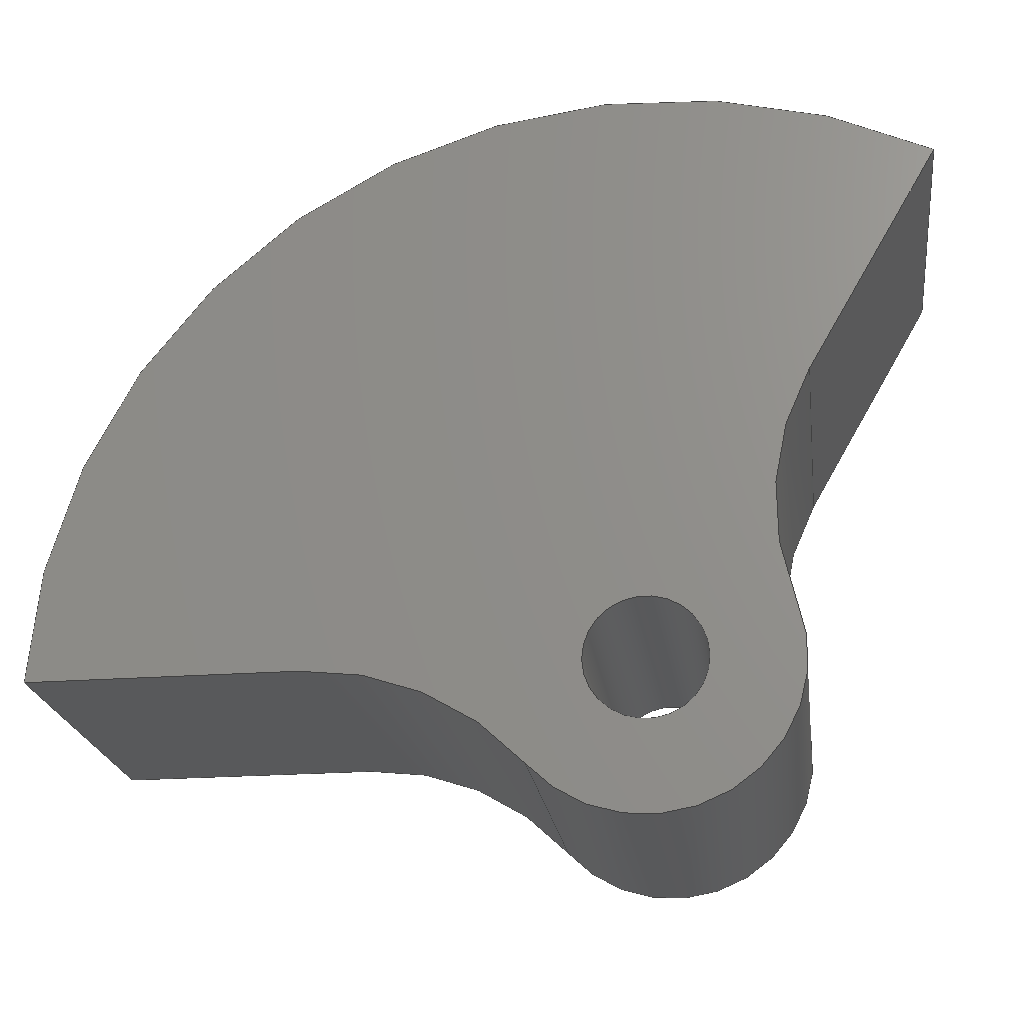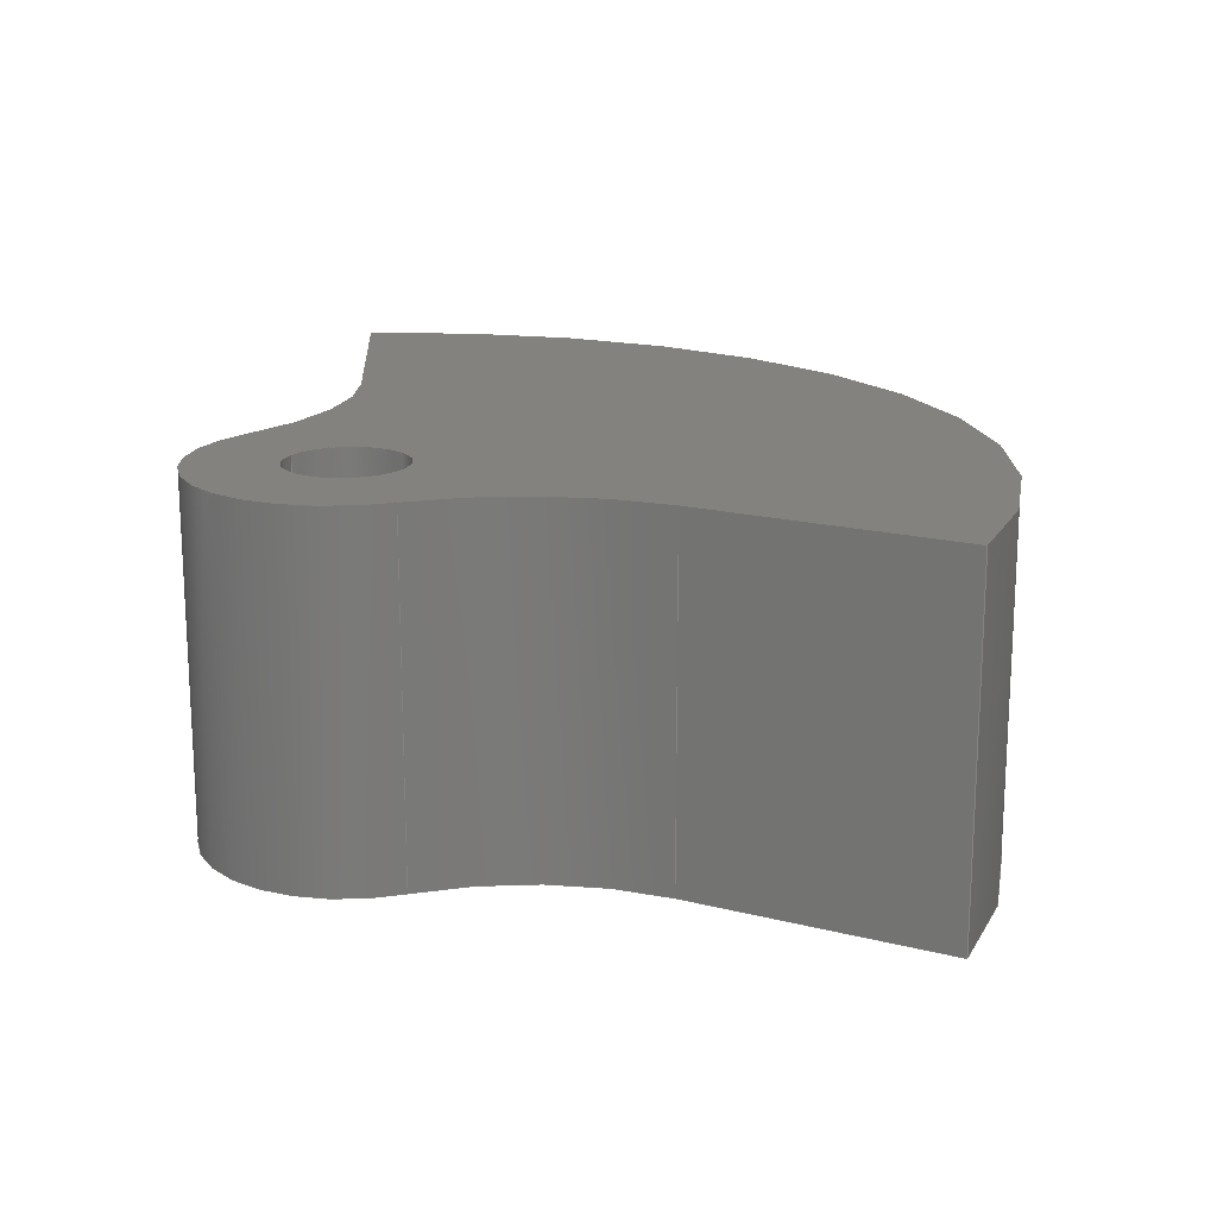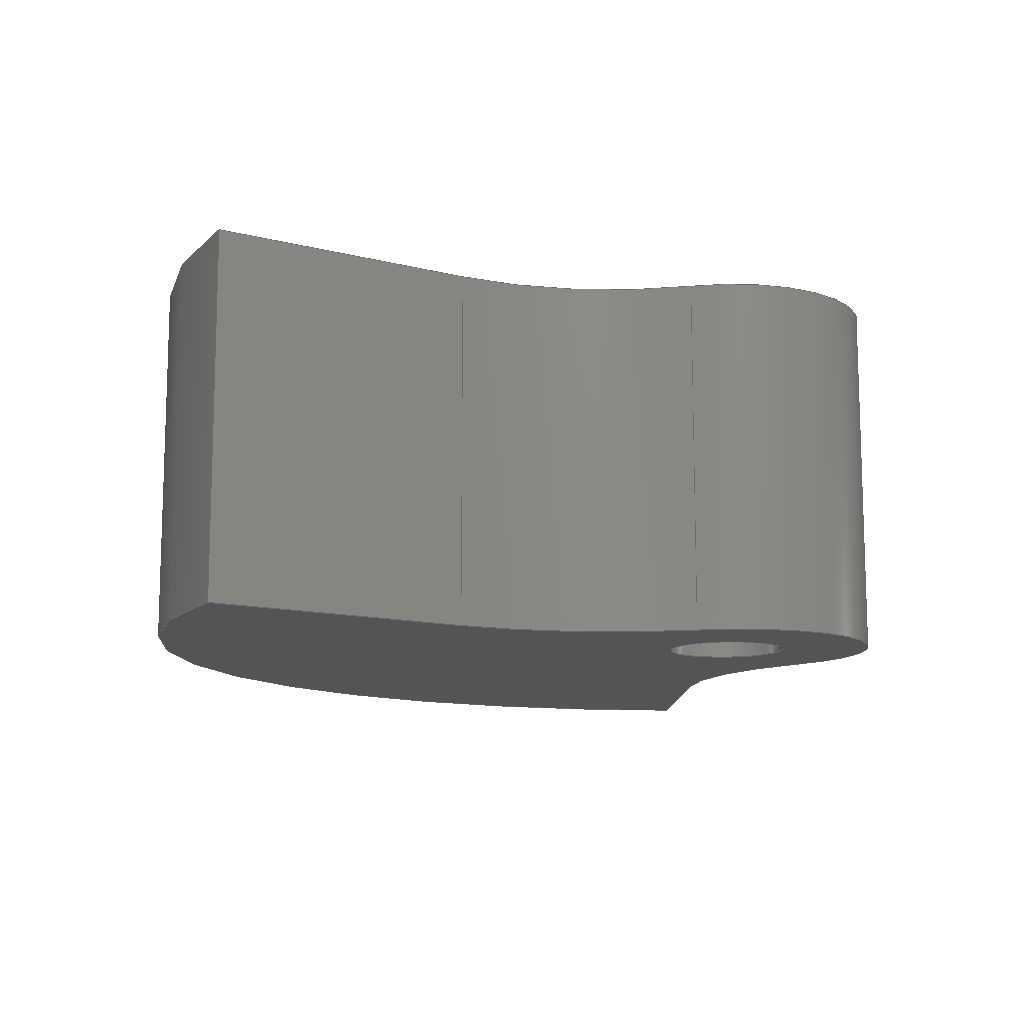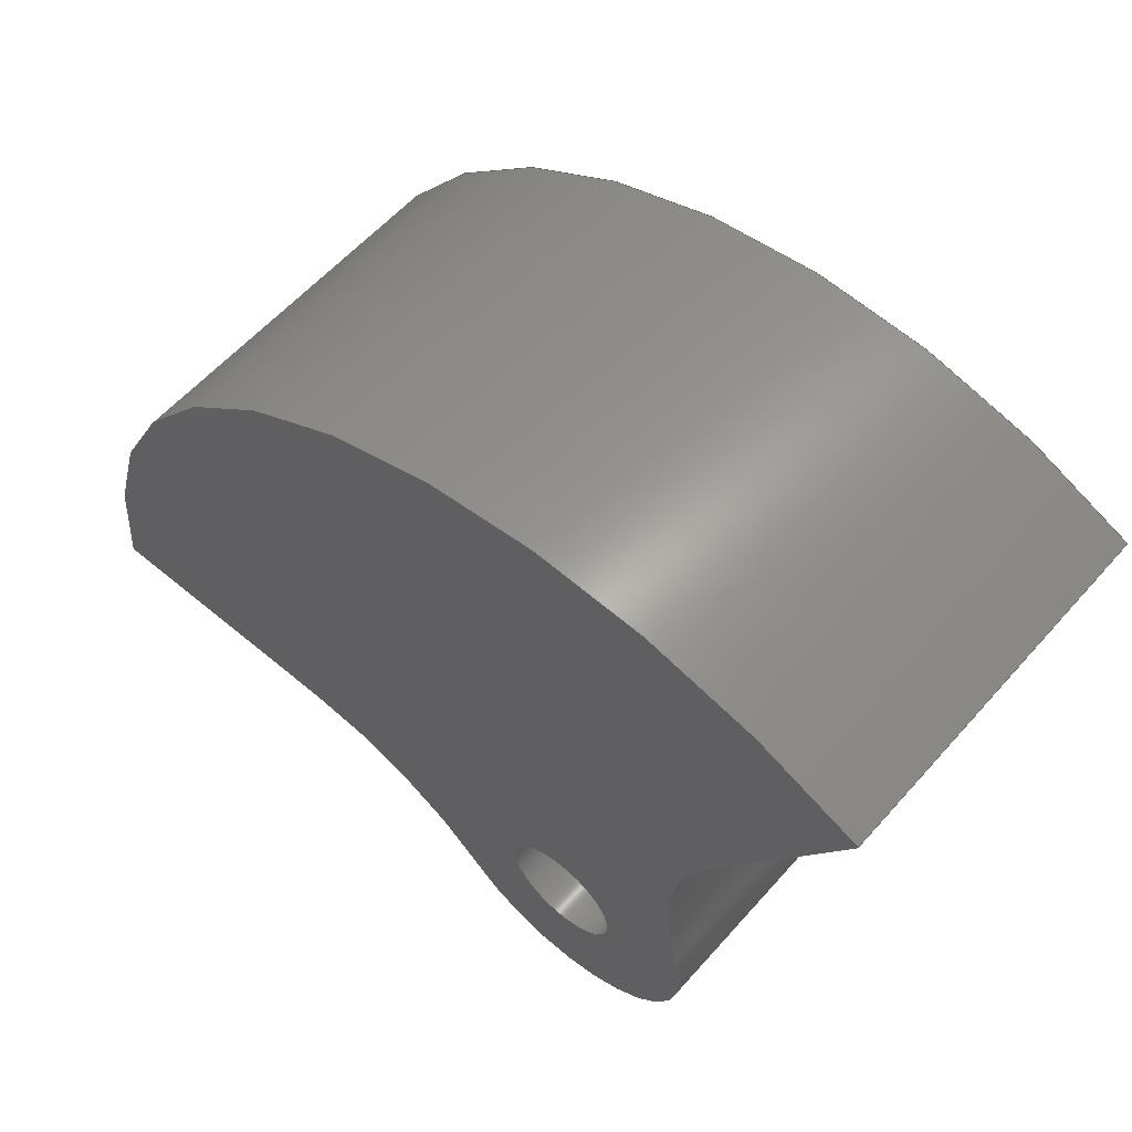
<metadata>
{"format":"step","ext":"step","renderer":"f3d","projection":"perspective","resolution":1024,"background":"white","views":[{"elev":-21.9,"azim":-172.3,"up":"+Y"},{"elev":17.5,"azim":26.8,"up":"+Z"},{"elev":-11.7,"azim":-91.9,"up":"+Z"},{"elev":58.5,"azim":-139.0,"up":"+Y"}]}
</metadata>
<code>
ISO-10303-21;
DATA;
#1=MECHANICAL_DESIGN_GEOMETRIC_PRESENTATION_REPRESENTATION('',(#8),#301);
#2=ITEM_DEFINED_TRANSFORMATION($,$,#173,#193);
#3=(
REPRESENTATION_RELATIONSHIP($,$,#312,#311)
REPRESENTATION_RELATIONSHIP_WITH_TRANSFORMATION(#2)
SHAPE_REPRESENTATION_RELATIONSHIP()
);
#4=CONTEXT_DEPENDENT_SHAPE_REPRESENTATION(#3,#310);
#5=NEXT_ASSEMBLY_USAGE_OCCURRENCE('Composant1:1','Composant1:1',
'Composant1:1',#314,#315,'Composant1:1');
#6=SHAPE_REPRESENTATION_RELATIONSHIP('SRR','None',#312,#7);
#7=ADVANCED_BREP_SHAPE_REPRESENTATION('',(#9),#300);
#8=STYLED_ITEM('',(#325),#9);
#9=MANIFOLD_SOLID_BREP('Corps1',#159);
#10=FACE_BOUND('',#33,.T.);
#11=FACE_BOUND('',#35,.T.);
#12=PLANE('',#177);
#13=PLANE('',#187);
#14=PLANE('',#191);
#15=PLANE('',#192);
#16=FACE_OUTER_BOUND('',#25,.T.);
#17=FACE_OUTER_BOUND('',#26,.T.);
#18=FACE_OUTER_BOUND('',#27,.T.);
#19=FACE_OUTER_BOUND('',#28,.T.);
#20=FACE_OUTER_BOUND('',#29,.T.);
#21=FACE_OUTER_BOUND('',#30,.T.);
#22=FACE_OUTER_BOUND('',#31,.T.);
#23=FACE_OUTER_BOUND('',#32,.T.);
#24=FACE_OUTER_BOUND('',#34,.T.);
#25=EDGE_LOOP('',(#103,#104,#105,#106));
#26=EDGE_LOOP('',(#107,#108,#109,#110));
#27=EDGE_LOOP('',(#111,#112,#113,#114));
#28=EDGE_LOOP('',(#115,#116,#117,#118));
#29=EDGE_LOOP('',(#119,#120,#121,#122));
#30=EDGE_LOOP('',(#123,#124,#125,#126));
#31=EDGE_LOOP('',(#127,#128,#129,#130));
#32=EDGE_LOOP('',(#131,#132,#133,#134,#135,#136));
#33=EDGE_LOOP('',(#137));
#34=EDGE_LOOP('',(#138,#139,#140,#141,#142,#143));
#35=EDGE_LOOP('',(#144));
#36=LINE('',#255,#47);
#37=LINE('',#260,#48);
#38=LINE('',#262,#49);
#39=LINE('',#264,#50);
#40=LINE('',#265,#51);
#41=LINE('',#271,#52);
#42=LINE('',#277,#53);
#43=LINE('',#283,#54);
#44=LINE('',#286,#55);
#45=LINE('',#288,#56);
#46=LINE('',#289,#57);
#47=VECTOR('',#202,1);
#48=VECTOR('',#207,10);
#49=VECTOR('',#208,10);
#50=VECTOR('',#209,10);
#51=VECTOR('',#210,10);
#52=VECTOR('',#217,10);
#53=VECTOR('',#224,10);
#54=VECTOR('',#231,10);
#55=VECTOR('',#234,10);
#56=VECTOR('',#235,10);
#57=VECTOR('',#236,10);
#58=CIRCLE('',#175,1);
#59=CIRCLE('',#176,1);
#60=CIRCLE('',#179,4.8);
#61=CIRCLE('',#180,4.8);
#62=CIRCLE('',#182,2.5);
#63=CIRCLE('',#183,2.5);
#64=CIRCLE('',#185,4.8);
#65=CIRCLE('',#186,4.8);
#66=CIRCLE('',#189,10);
#67=CIRCLE('',#190,10);
#68=VERTEX_POINT('',#252);
#69=VERTEX_POINT('',#254);
#70=VERTEX_POINT('',#258);
#71=VERTEX_POINT('',#259);
#72=VERTEX_POINT('',#261);
#73=VERTEX_POINT('',#263);
#74=VERTEX_POINT('',#267);
#75=VERTEX_POINT('',#269);
#76=VERTEX_POINT('',#273);
#77=VERTEX_POINT('',#275);
#78=VERTEX_POINT('',#279);
#79=VERTEX_POINT('',#281);
#80=VERTEX_POINT('',#285);
#81=VERTEX_POINT('',#287);
#82=EDGE_CURVE('',#68,#68,#58,.T.);
#83=EDGE_CURVE('',#68,#69,#36,.T.);
#84=EDGE_CURVE('',#69,#69,#59,.T.);
#85=EDGE_CURVE('',#70,#71,#37,.T.);
#86=EDGE_CURVE('',#71,#72,#38,.T.);
#87=EDGE_CURVE('',#73,#72,#39,.T.);
#88=EDGE_CURVE('',#70,#73,#40,.T.);
#89=EDGE_CURVE('',#70,#74,#60,.T.);
#90=EDGE_CURVE('',#75,#73,#61,.T.);
#91=EDGE_CURVE('',#74,#75,#41,.T.);
#92=EDGE_CURVE('',#76,#74,#62,.T.);
#93=EDGE_CURVE('',#77,#75,#63,.T.);
#94=EDGE_CURVE('',#76,#77,#42,.T.);
#95=EDGE_CURVE('',#76,#78,#64,.T.);
#96=EDGE_CURVE('',#79,#77,#65,.T.);
#97=EDGE_CURVE('',#78,#79,#43,.T.);
#98=EDGE_CURVE('',#80,#78,#44,.T.);
#99=EDGE_CURVE('',#81,#79,#45,.T.);
#100=EDGE_CURVE('',#80,#81,#46,.T.);
#101=EDGE_CURVE('',#71,#80,#66,.T.);
#102=EDGE_CURVE('',#72,#81,#67,.T.);
#103=ORIENTED_EDGE('',*,*,#82,.F.);
#104=ORIENTED_EDGE('',*,*,#83,.T.);
#105=ORIENTED_EDGE('',*,*,#84,.T.);
#106=ORIENTED_EDGE('',*,*,#83,.F.);
#107=ORIENTED_EDGE('',*,*,#85,.T.);
#108=ORIENTED_EDGE('',*,*,#86,.T.);
#109=ORIENTED_EDGE('',*,*,#87,.F.);
#110=ORIENTED_EDGE('',*,*,#88,.F.);
#111=ORIENTED_EDGE('',*,*,#89,.F.);
#112=ORIENTED_EDGE('',*,*,#88,.T.);
#113=ORIENTED_EDGE('',*,*,#90,.F.);
#114=ORIENTED_EDGE('',*,*,#91,.F.);
#115=ORIENTED_EDGE('',*,*,#92,.T.);
#116=ORIENTED_EDGE('',*,*,#91,.T.);
#117=ORIENTED_EDGE('',*,*,#93,.F.);
#118=ORIENTED_EDGE('',*,*,#94,.F.);
#119=ORIENTED_EDGE('',*,*,#95,.F.);
#120=ORIENTED_EDGE('',*,*,#94,.T.);
#121=ORIENTED_EDGE('',*,*,#96,.F.);
#122=ORIENTED_EDGE('',*,*,#97,.F.);
#123=ORIENTED_EDGE('',*,*,#98,.T.);
#124=ORIENTED_EDGE('',*,*,#97,.T.);
#125=ORIENTED_EDGE('',*,*,#99,.F.);
#126=ORIENTED_EDGE('',*,*,#100,.F.);
#127=ORIENTED_EDGE('',*,*,#101,.T.);
#128=ORIENTED_EDGE('',*,*,#100,.T.);
#129=ORIENTED_EDGE('',*,*,#102,.F.);
#130=ORIENTED_EDGE('',*,*,#86,.F.);
#131=ORIENTED_EDGE('',*,*,#102,.T.);
#132=ORIENTED_EDGE('',*,*,#99,.T.);
#133=ORIENTED_EDGE('',*,*,#96,.T.);
#134=ORIENTED_EDGE('',*,*,#93,.T.);
#135=ORIENTED_EDGE('',*,*,#90,.T.);
#136=ORIENTED_EDGE('',*,*,#87,.T.);
#137=ORIENTED_EDGE('',*,*,#82,.T.);
#138=ORIENTED_EDGE('',*,*,#101,.F.);
#139=ORIENTED_EDGE('',*,*,#85,.F.);
#140=ORIENTED_EDGE('',*,*,#89,.T.);
#141=ORIENTED_EDGE('',*,*,#92,.F.);
#142=ORIENTED_EDGE('',*,*,#95,.T.);
#143=ORIENTED_EDGE('',*,*,#98,.F.);
#144=ORIENTED_EDGE('',*,*,#84,.F.);
#145=CYLINDRICAL_SURFACE('',#174,1);
#146=CYLINDRICAL_SURFACE('',#178,4.8);
#147=CYLINDRICAL_SURFACE('',#181,2.5);
#148=CYLINDRICAL_SURFACE('',#184,4.8);
#149=CYLINDRICAL_SURFACE('',#188,10);
#150=ADVANCED_FACE('',(#16),#145,.F.);
#151=ADVANCED_FACE('',(#17),#12,.T.);
#152=ADVANCED_FACE('',(#18),#146,.F.);
#153=ADVANCED_FACE('',(#19),#147,.T.);
#154=ADVANCED_FACE('',(#20),#148,.F.);
#155=ADVANCED_FACE('',(#21),#13,.T.);
#156=ADVANCED_FACE('',(#22),#149,.T.);
#157=ADVANCED_FACE('',(#23,#10),#14,.T.);
#158=ADVANCED_FACE('',(#24,#11),#15,.F.);
#159=CLOSED_SHELL('',(#150,#151,#152,#153,#154,#155,#156,#157,#158));
#160=DERIVED_UNIT_ELEMENT(#162,1);
#161=DERIVED_UNIT_ELEMENT(#303,-3);
#162=(
MASS_UNIT()
NAMED_UNIT(*)
SI_UNIT(.KILO.,.GRAM.)
);
#163=DERIVED_UNIT((#160,#161));
#164=MEASURE_REPRESENTATION_ITEM('density measure',
POSITIVE_RATIO_MEASURE(1060),#163);
#165=PROPERTY_DEFINITION_REPRESENTATION(#170,#167);
#166=PROPERTY_DEFINITION_REPRESENTATION(#171,#168);
#167=REPRESENTATION('material name',(#169),#300);
#168=REPRESENTATION('density',(#164),#300);
#169=DESCRIPTIVE_REPRESENTATION_ITEM('Plastique ABS','Plastique ABS');
#170=PROPERTY_DEFINITION('material property','material name',#315);
#171=PROPERTY_DEFINITION('material property','density of part',#315);
#172=AXIS2_PLACEMENT_3D('',#249,#194,#195);
#173=AXIS2_PLACEMENT_3D('',#250,#196,#197);
#174=AXIS2_PLACEMENT_3D('',#251,#198,#199);
#175=AXIS2_PLACEMENT_3D('',#253,#200,#201);
#176=AXIS2_PLACEMENT_3D('',#256,#203,#204);
#177=AXIS2_PLACEMENT_3D('',#257,#205,#206);
#178=AXIS2_PLACEMENT_3D('',#266,#211,#212);
#179=AXIS2_PLACEMENT_3D('',#268,#213,#214);
#180=AXIS2_PLACEMENT_3D('',#270,#215,#216);
#181=AXIS2_PLACEMENT_3D('',#272,#218,#219);
#182=AXIS2_PLACEMENT_3D('',#274,#220,#221);
#183=AXIS2_PLACEMENT_3D('',#276,#222,#223);
#184=AXIS2_PLACEMENT_3D('',#278,#225,#226);
#185=AXIS2_PLACEMENT_3D('',#280,#227,#228);
#186=AXIS2_PLACEMENT_3D('',#282,#229,#230);
#187=AXIS2_PLACEMENT_3D('',#284,#232,#233);
#188=AXIS2_PLACEMENT_3D('',#290,#237,#238);
#189=AXIS2_PLACEMENT_3D('',#291,#239,#240);
#190=AXIS2_PLACEMENT_3D('',#292,#241,#242);
#191=AXIS2_PLACEMENT_3D('',#293,#243,#244);
#192=AXIS2_PLACEMENT_3D('',#294,#245,#246);
#193=AXIS2_PLACEMENT_3D('',#295,#247,#248);
#194=DIRECTION('axis',(0,0,1));
#195=DIRECTION('refdir',(1,0,0));
#196=DIRECTION('axis',(0,0,1));
#197=DIRECTION('refdir',(1,0,0));
#198=DIRECTION('center_axis',(0,0,1));
#199=DIRECTION('ref_axis',(1,0,0));
#200=DIRECTION('center_axis',(0,0,-1));
#201=DIRECTION('ref_axis',(1,0,0));
#202=DIRECTION('',(0,0,-1));
#203=DIRECTION('center_axis',(0,0,-1));
#204=DIRECTION('ref_axis',(1,0,0));
#205=DIRECTION('center_axis',(0,-1,0));
#206=DIRECTION('ref_axis',(1,0,0));
#207=DIRECTION('',(1,0,0));
#208=DIRECTION('',(0,0,1));
#209=DIRECTION('',(1,0,0));
#210=DIRECTION('',(0,0,1));
#211=DIRECTION('center_axis',(0,0,1));
#212=DIRECTION('ref_axis',(1.083e-06,1,0));
#213=DIRECTION('center_axis',(0,0,1));
#214=DIRECTION('ref_axis',(1.083e-06,1,0));
#215=DIRECTION('center_axis',(0,0,-1));
#216=DIRECTION('ref_axis',(1.083e-06,1,0));
#217=DIRECTION('',(0,0,1));
#218=DIRECTION('center_axis',(0,0,1));
#219=DIRECTION('ref_axis',(-0.5,-0.866,0));
#220=DIRECTION('center_axis',(0,0,1));
#221=DIRECTION('ref_axis',(1,0,0));
#222=DIRECTION('center_axis',(0,0,1));
#223=DIRECTION('ref_axis',(1,0,0));
#224=DIRECTION('',(0,0,1));
#225=DIRECTION('center_axis',(0,0,1));
#226=DIRECTION('ref_axis',(0.9462,-0.3237,0));
#227=DIRECTION('center_axis',(0,0,1));
#228=DIRECTION('ref_axis',(0.9462,-0.3237,0));
#229=DIRECTION('center_axis',(0,0,-1));
#230=DIRECTION('ref_axis',(0.9462,-0.3237,0));
#231=DIRECTION('',(0,0,1));
#232=DIRECTION('center_axis',(-0.866,-0.5,0));
#233=DIRECTION('ref_axis',(0.5,-0.866,0));
#234=DIRECTION('',(0.5,-0.866,0));
#235=DIRECTION('',(0.5,-0.866,0));
#236=DIRECTION('',(0,0,1));
#237=DIRECTION('center_axis',(0,0,1));
#238=DIRECTION('ref_axis',(1,0,0));
#239=DIRECTION('center_axis',(0,0,1));
#240=DIRECTION('ref_axis',(1,0,0));
#241=DIRECTION('center_axis',(0,0,1));
#242=DIRECTION('ref_axis',(1,0,0));
#243=DIRECTION('center_axis',(0,0,1));
#244=DIRECTION('ref_axis',(1,0,0));
#245=DIRECTION('center_axis',(0,0,1));
#246=DIRECTION('ref_axis',(1,0,0));
#247=DIRECTION('',(0,0,1));
#248=DIRECTION('',(1,0,0));
#249=CARTESIAN_POINT('',(0,0,0));
#250=CARTESIAN_POINT('',(0,0,0));
#251=CARTESIAN_POINT('Origin',(0,0,0));
#252=CARTESIAN_POINT('',(-1,-1.225e-16,6));
#253=CARTESIAN_POINT('Origin',(0,0,6));
#254=CARTESIAN_POINT('',(-1,-1.225e-16,0));
#255=CARTESIAN_POINT('',(-1,-1.225e-16,0));
#256=CARTESIAN_POINT('Origin',(0,0,0));
#257=CARTESIAN_POINT('Origin',(5.5,0,0));
#258=CARTESIAN_POINT('',(5.5,0,0));
#259=CARTESIAN_POINT('',(10,0,0));
#260=CARTESIAN_POINT('',(2.5,0,0));
#261=CARTESIAN_POINT('',(10,0,6));
#262=CARTESIAN_POINT('',(10,0,0));
#263=CARTESIAN_POINT('',(5.5,0,6));
#264=CARTESIAN_POINT('',(2.5,0,6));
#265=CARTESIAN_POINT('',(5.5,0,0));
#266=CARTESIAN_POINT('Origin',(5.5,-4.8,0));
#267=CARTESIAN_POINT('',(1.884,-1.644,0));
#268=CARTESIAN_POINT('Origin',(5.5,-4.8,0));
#269=CARTESIAN_POINT('',(1.884,-1.644,6));
#270=CARTESIAN_POINT('Origin',(5.5,-4.8,6));
#271=CARTESIAN_POINT('',(1.884,-1.644,0));
#272=CARTESIAN_POINT('Origin',(0,0,0));
#273=CARTESIAN_POINT('',(-2.365,0.8093,0));
#274=CARTESIAN_POINT('Origin',(0,0,0));
#275=CARTESIAN_POINT('',(-2.365,0.8093,6));
#276=CARTESIAN_POINT('Origin',(0,0,6));
#277=CARTESIAN_POINT('',(-2.365,0.8093,0));
#278=CARTESIAN_POINT('Origin',(-6.907,2.363,0));
#279=CARTESIAN_POINT('',(-2.75,4.763,0));
#280=CARTESIAN_POINT('Origin',(-6.907,2.363,0));
#281=CARTESIAN_POINT('',(-2.75,4.763,6));
#282=CARTESIAN_POINT('Origin',(-6.907,2.363,6));
#283=CARTESIAN_POINT('',(-2.75,4.763,0));
#284=CARTESIAN_POINT('Origin',(-5,8.66,0));
#285=CARTESIAN_POINT('',(-5,8.66,0));
#286=CARTESIAN_POINT('',(-5,8.66,0));
#287=CARTESIAN_POINT('',(-5,8.66,6));
#288=CARTESIAN_POINT('',(-5,8.66,6));
#289=CARTESIAN_POINT('',(-5,8.66,0));
#290=CARTESIAN_POINT('Origin',(0,0,0));
#291=CARTESIAN_POINT('Origin',(0,0,0));
#292=CARTESIAN_POINT('Origin',(0,0,6));
#293=CARTESIAN_POINT('Origin',(2.5,3.75,6));
#294=CARTESIAN_POINT('Origin',(2.5,3.75,0));
#295=CARTESIAN_POINT('',(0,0,0));
#296=UNCERTAINTY_MEASURE_WITH_UNIT(LENGTH_MEASURE(0.01),#302,
'DISTANCE_ACCURACY_VALUE',
'Maximum model space distance between geometric entities at asserted c
onnectivities');
#297=UNCERTAINTY_MEASURE_WITH_UNIT(LENGTH_MEASURE(0.01),#302,
'DISTANCE_ACCURACY_VALUE',
'Maximum model space distance between geometric entities at asserted c
onnectivities');
#298=UNCERTAINTY_MEASURE_WITH_UNIT(LENGTH_MEASURE(0.01),#302,
'DISTANCE_ACCURACY_VALUE',
'Maximum model space distance between geometric entities at asserted c
onnectivities');
#299=(
GEOMETRIC_REPRESENTATION_CONTEXT(3)
GLOBAL_UNCERTAINTY_ASSIGNED_CONTEXT((#296))
GLOBAL_UNIT_ASSIGNED_CONTEXT((#302,#304,#305))
REPRESENTATION_CONTEXT('','3D')
);
#300=(
GEOMETRIC_REPRESENTATION_CONTEXT(3)
GLOBAL_UNCERTAINTY_ASSIGNED_CONTEXT((#297))
GLOBAL_UNIT_ASSIGNED_CONTEXT((#302,#304,#305))
REPRESENTATION_CONTEXT('','3D')
);
#301=(
GEOMETRIC_REPRESENTATION_CONTEXT(3)
GLOBAL_UNCERTAINTY_ASSIGNED_CONTEXT((#298))
GLOBAL_UNIT_ASSIGNED_CONTEXT((#302,#304,#305))
REPRESENTATION_CONTEXT('','3D')
);
#302=(
LENGTH_UNIT()
NAMED_UNIT(*)
SI_UNIT(.MILLI.,.METRE.)
);
#303=(
LENGTH_UNIT()
NAMED_UNIT(*)
SI_UNIT($,.METRE.)
);
#304=(
NAMED_UNIT(*)
PLANE_ANGLE_UNIT()
SI_UNIT($,.RADIAN.)
);
#305=(
NAMED_UNIT(*)
SI_UNIT($,.STERADIAN.)
SOLID_ANGLE_UNIT()
);
#306=SHAPE_DEFINITION_REPRESENTATION(#308,#311);
#307=SHAPE_DEFINITION_REPRESENTATION(#309,#312);
#308=PRODUCT_DEFINITION_SHAPE('',$,#314);
#309=PRODUCT_DEFINITION_SHAPE('',$,#315);
#310=PRODUCT_DEFINITION_SHAPE($,$,#5);
#311=SHAPE_REPRESENTATION('',(#172,#193),#299);
#312=SHAPE_REPRESENTATION('',(#173),#300);
#313=PRODUCT_DEFINITION_CONTEXT('part definition',#321,'design');
#314=PRODUCT_DEFINITION('counterweight','counterweight v1',#316,#313);
#315=PRODUCT_DEFINITION('Composant1','Composant1',#317,#313);
#316=PRODUCT_DEFINITION_FORMATION('',$,#323);
#317=PRODUCT_DEFINITION_FORMATION('',$,#324);
#318=PRODUCT_RELATED_PRODUCT_CATEGORY('counterweight v1',
'counterweight v1',(#323));
#319=PRODUCT_RELATED_PRODUCT_CATEGORY('Composant1','Composant1',(#324));
#320=APPLICATION_PROTOCOL_DEFINITION('international standard',
'automotive_design',2009,#321);
#321=APPLICATION_CONTEXT(
'Core Data for Automotive Mechanical Design Process');
#322=PRODUCT_CONTEXT('part definition',#321,'mechanical');
#323=PRODUCT('counterweight','counterweight v1',$,(#322));
#324=PRODUCT('Composant1','Composant1',$,(#322));
#325=PRESENTATION_STYLE_ASSIGNMENT((#326));
#326=SURFACE_STYLE_USAGE(.BOTH.,#327);
#327=SURFACE_SIDE_STYLE('',(#328));
#328=SURFACE_STYLE_FILL_AREA(#329);
#329=FILL_AREA_STYLE('ABS (blanc)',(#330));
#330=FILL_AREA_STYLE_COLOUR('ABS (blanc)',#331);
#331=COLOUR_RGB('ABS (blanc)',0.9647,0.9647,0.9529);
ENDSEC;
END-ISO-10303-21;

</code>
